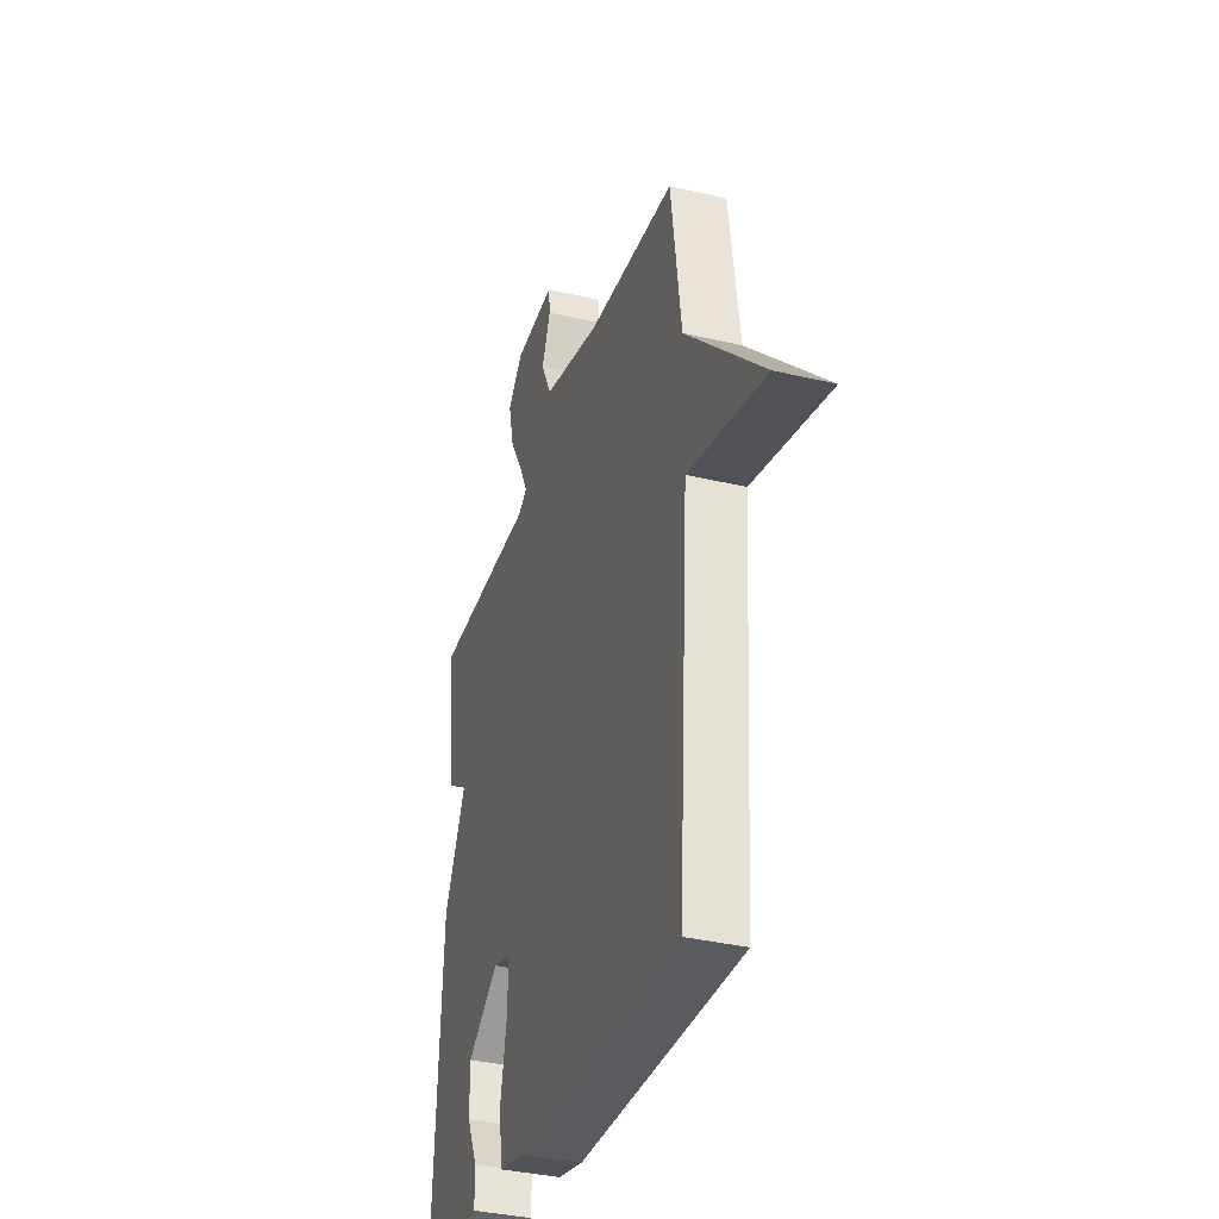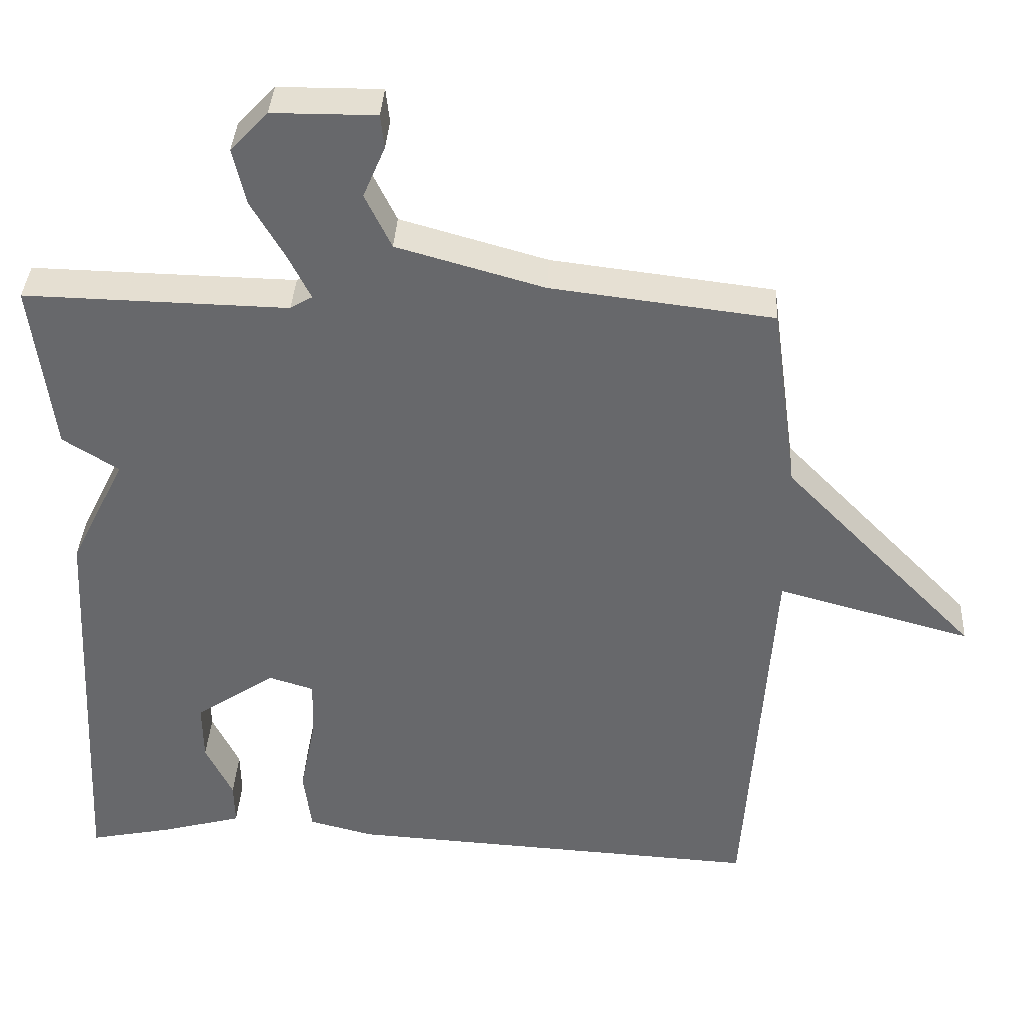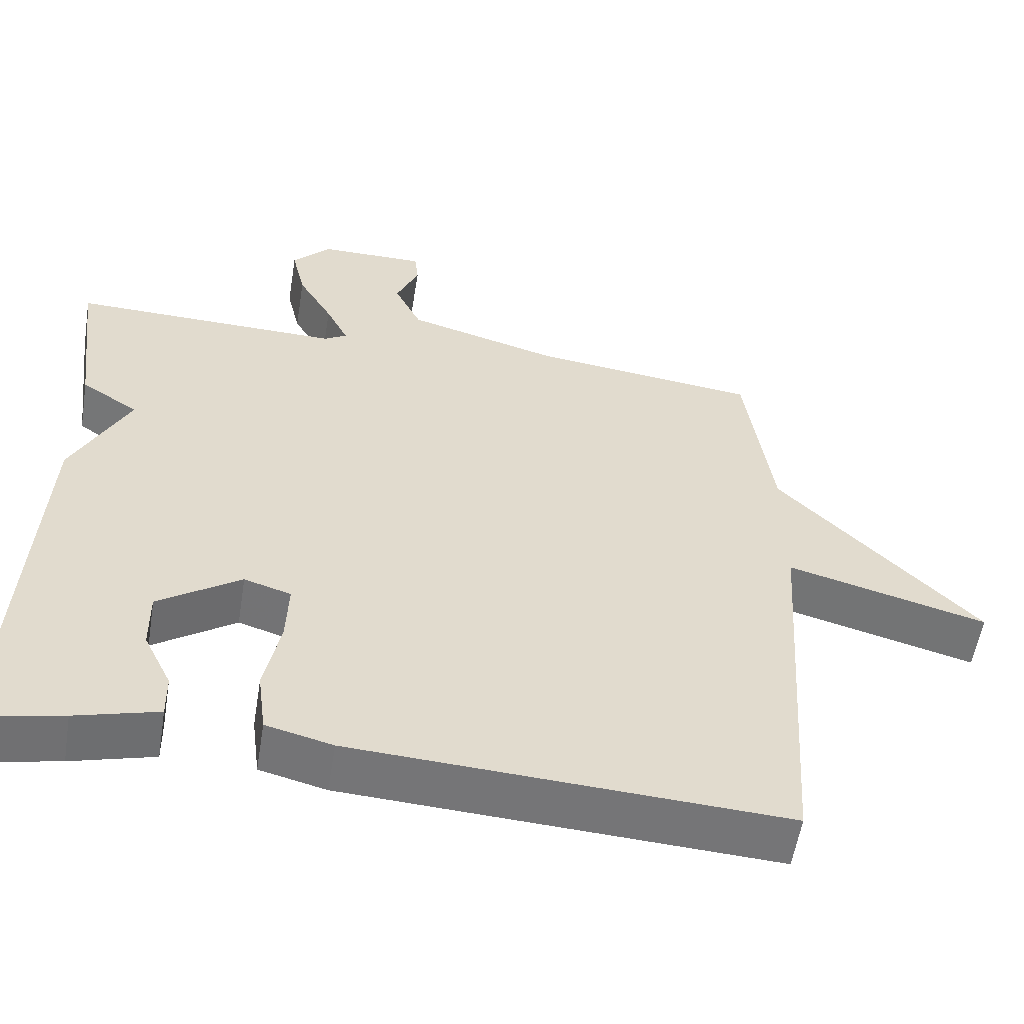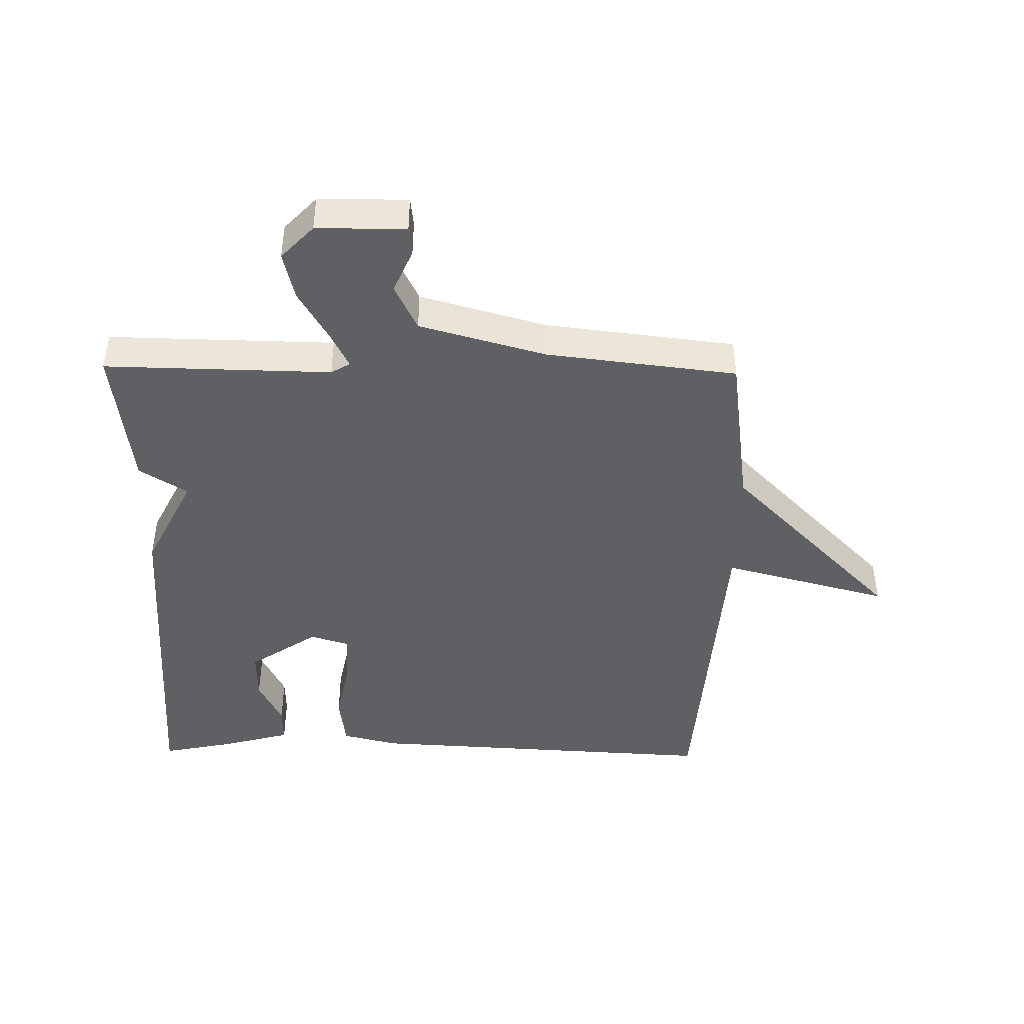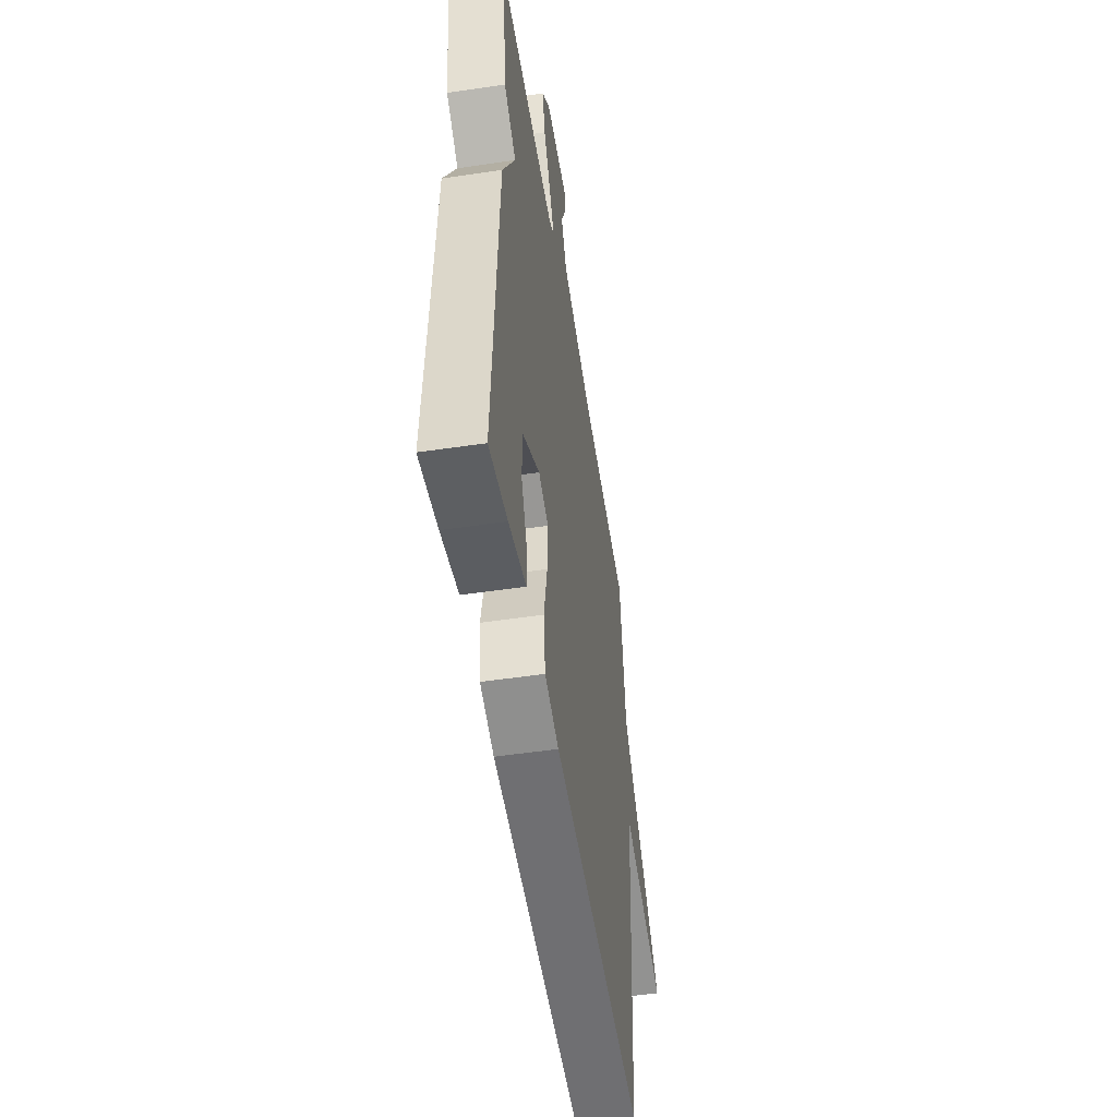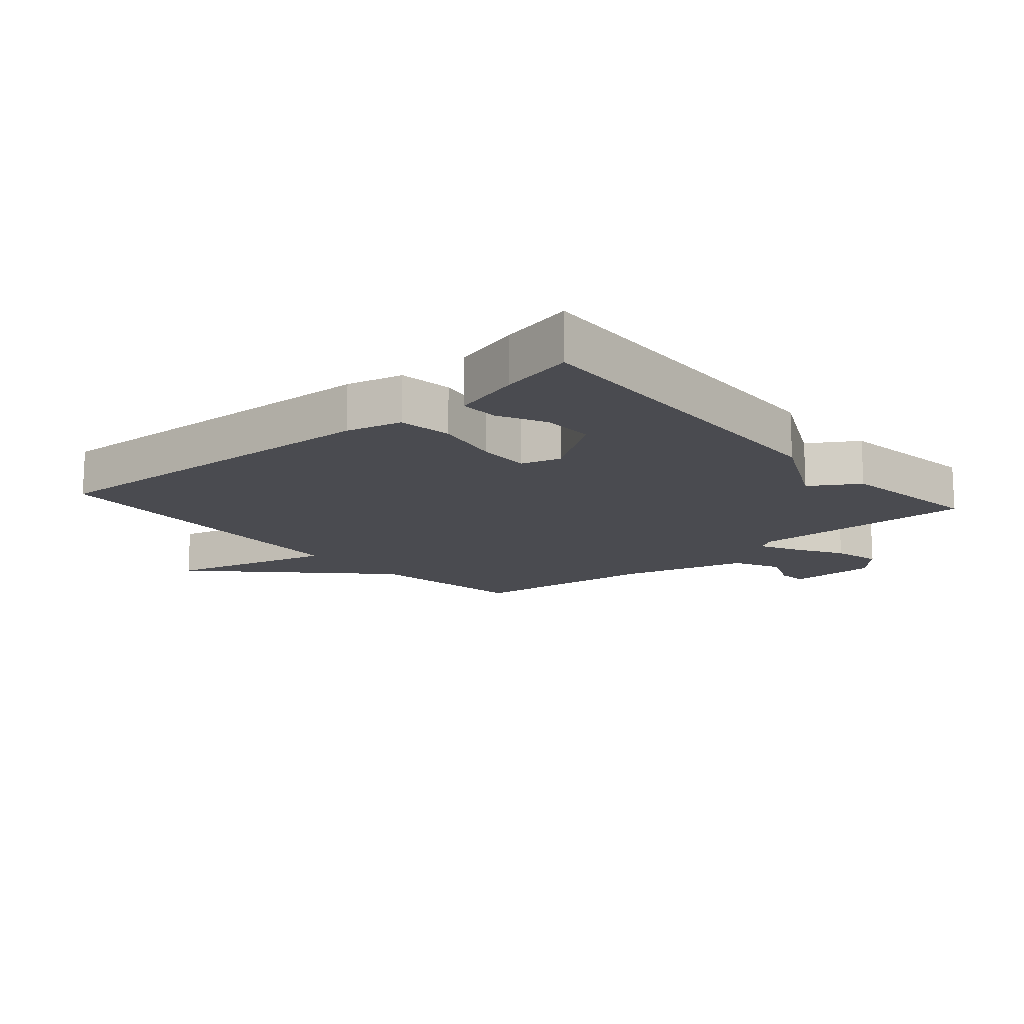
<metadata>
{"format":"obj","ext":"obj","renderer":"f3d","projection":"perspective","resolution":1024,"background":"white","views":[{"elev":-36.0,"azim":72.8,"up":"+Z"},{"elev":37.1,"azim":3.2,"up":"+Z"},{"elev":-56.5,"azim":-9.2,"up":"+Z"},{"elev":-43.7,"azim":-0.9,"up":"+Y"},{"elev":-51.7,"azim":-80.9,"up":"+Z"},{"elev":-14.4,"azim":-138.8,"up":"+Y"}]}
</metadata>
<code>
v 0.5 0.07 0.5
v 0.536 0.07 0.243
v 0.801 0.07 -0.028
v 0.536 0.07 0.043
v 0.5 0.07 -0.5
v -0.069 0.07 -0.469
v -0.157 0.07 -0.447
v -0.168 0.07 -0.362
v -0.147 0.07 -0.257
v -0.144 0.07 -0.174
v -0.206 0.07 -0.155
v -0.315 0.07 -0.229
v -0.314 0.07 -0.31
v -0.277 0.07 -0.386
v -0.276 0.07 -0.446
v -0.385 0.07 -0.476
v -0.5 0.07 -0.5
v -0.471 0.07 0.067
v -0.395 0.07 0.219
v -0.471 0.07 0.267
v -0.5 0.07 0.5
v -0.141 0.07 0.493
v -0.111 0.07 0.511
v -0.141 0.07 0.571
v -0.187 0.07 0.65
v -0.205 0.07 0.727
v -0.154 0.07 0.781
v -0.013 0.07 0.782
v -0.008 0.07 0.736
v -0.038 0.07 0.666
v -0.002 0.07 0.592
v 0.198 0.07 0.536
v 0.5 0 0.5
v 0.536 0 0.243
v 0.801 0 -0.028
v 0.536 0 0.043
v 0.5 0 -0.5
v -0.069 0 -0.469
v -0.157 0 -0.447
v -0.168 0 -0.362
v -0.147 0 -0.257
v -0.144 0 -0.174
v -0.206 0 -0.155
v -0.315 0 -0.229
v -0.314 0 -0.31
v -0.277 0 -0.386
v -0.276 0 -0.446
v -0.385 0 -0.476
v -0.5 0 -0.5
v -0.471 0 0.067
v -0.395 0 0.219
v -0.471 0 0.267
v -0.5 0 0.5
v -0.141 0 0.493
v -0.111 0 0.511
v -0.141 0 0.571
v -0.187 0 0.65
v -0.205 0 0.727
v -0.154 0 0.781
v -0.013 0 0.782
v -0.008 0 0.736
v -0.038 0 0.666
v -0.002 0 0.592
v 0.198 0 0.536
f 28 29 30
f 27 28 30
f 26 27 30
f 25 26 30
f 24 25 30
f 23 24 30 31
f 19 20 21 22
f 19 22 23
f 23 31 32
f 19 23 32
f 18 19 32
f 15 16 17
f 14 15 17
f 13 14 17
f 12 13 17 18
f 7 8 9
f 6 7 9
f 5 6 9
f 4 5 9
f 4 9 10
f 2 3 4
f 2 4 10 11
f 18 32 1
f 12 18 1
f 11 12 1
f 1 2 11
f 62 61 60
f 62 60 59
f 62 59 58
f 62 58 57
f 62 57 56
f 63 62 56 55
f 54 53 52 51
f 55 54 51
f 64 63 55
f 64 55 51
f 64 51 50
f 49 48 47
f 49 47 46
f 49 46 45
f 50 49 45 44
f 41 40 39
f 41 39 38
f 41 38 37
f 41 37 36
f 42 41 36
f 36 35 34
f 43 42 36 34
f 33 64 50
f 33 50 44
f 33 44 43
f 43 34 33
f 1 33 34 2
f 2 34 35 3
f 3 35 36 4
f 4 36 37 5
f 5 37 38 6
f 6 38 39 7
f 7 39 40 8
f 8 40 41 9
f 9 41 42 10
f 10 42 43 11
f 11 43 44 12
f 12 44 45 13
f 13 45 46 14
f 14 46 47 15
f 15 47 48 16
f 16 48 49 17
f 17 49 50 18
f 18 50 51 19
f 19 51 52 20
f 20 52 53 21
f 21 53 54 22
f 22 54 55 23
f 23 55 56 24
f 24 56 57 25
f 25 57 58 26
f 26 58 59 27
f 27 59 60 28
f 28 60 61 29
f 29 61 62 30
f 30 62 63 31
f 31 63 64 32
f 32 64 33 1

</code>
